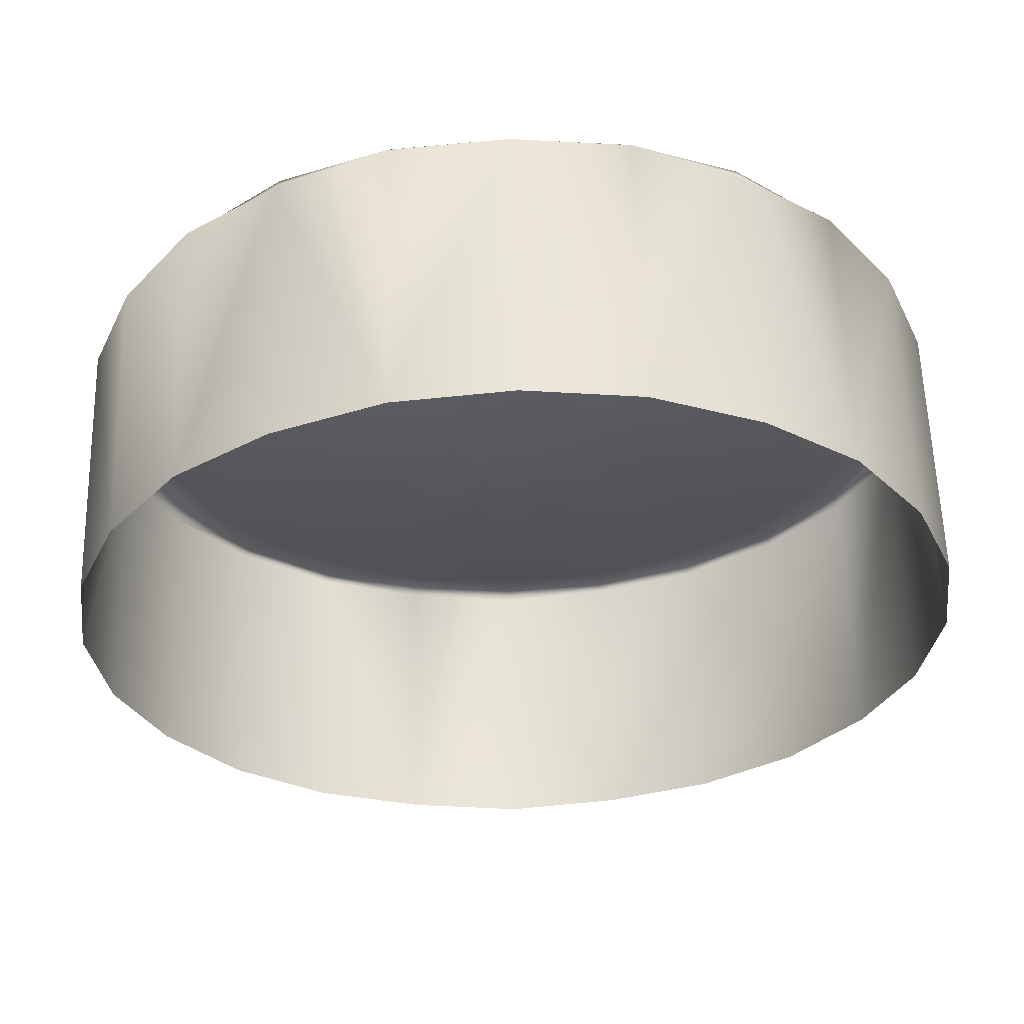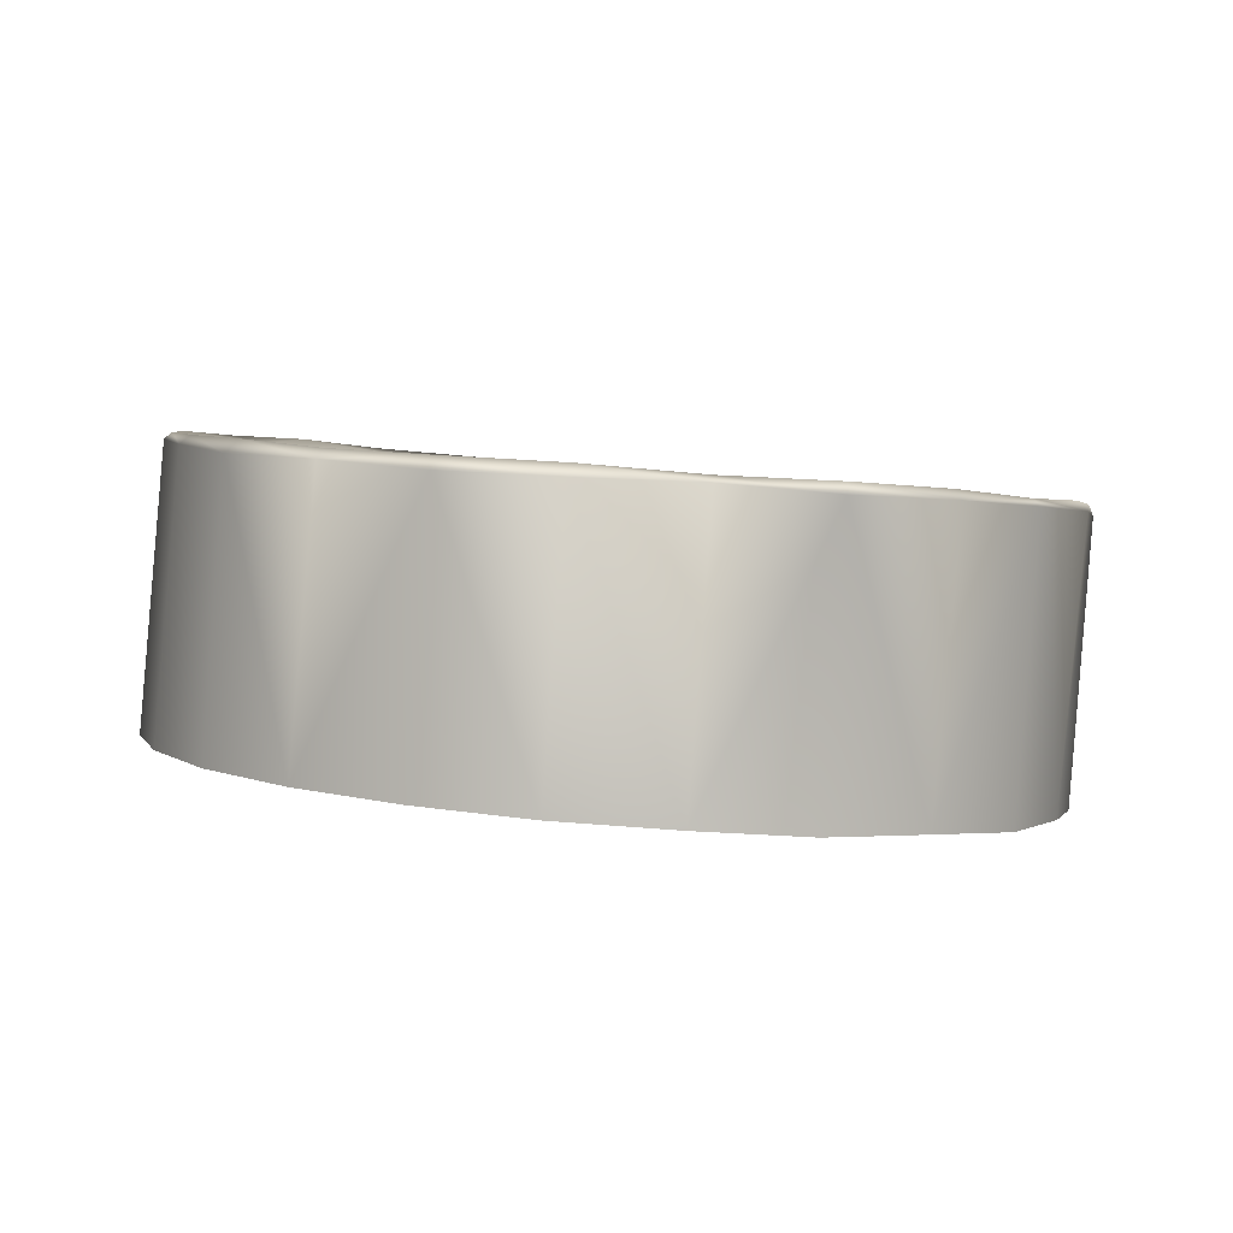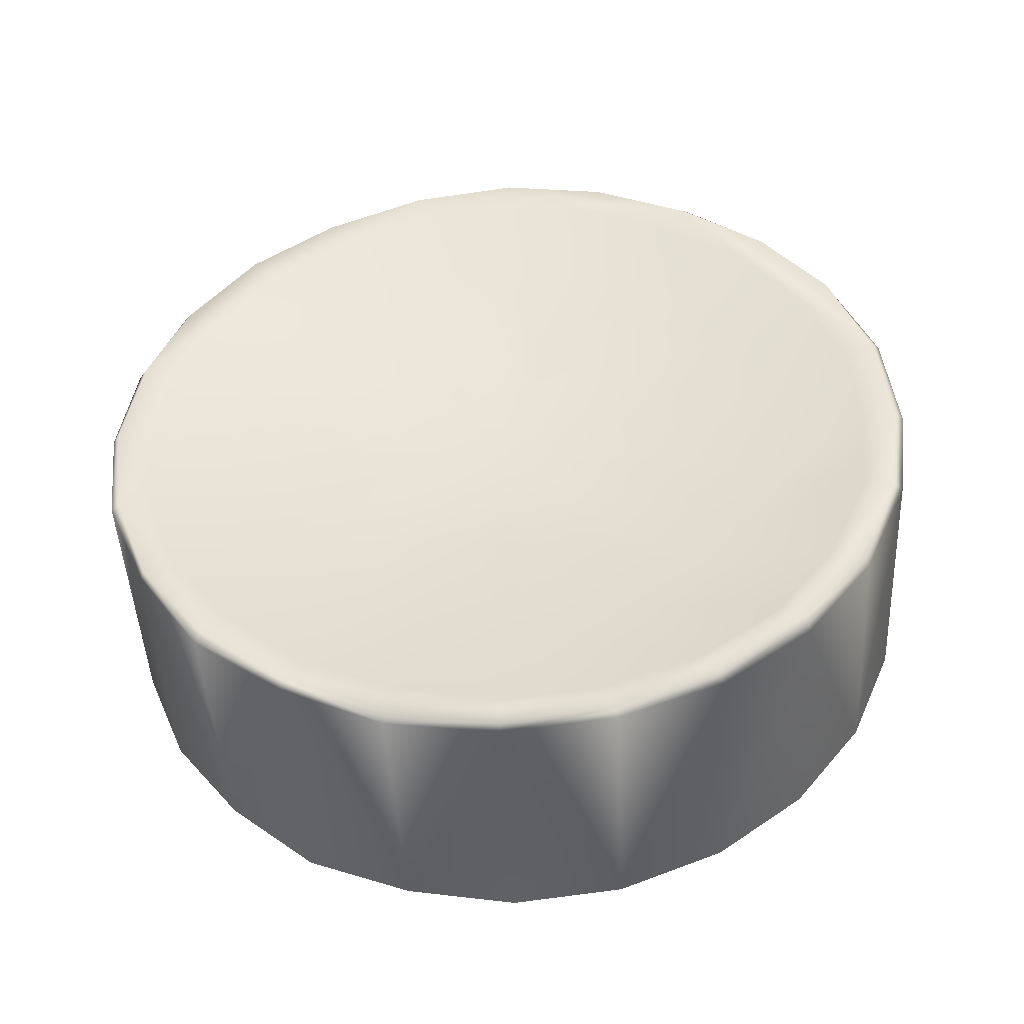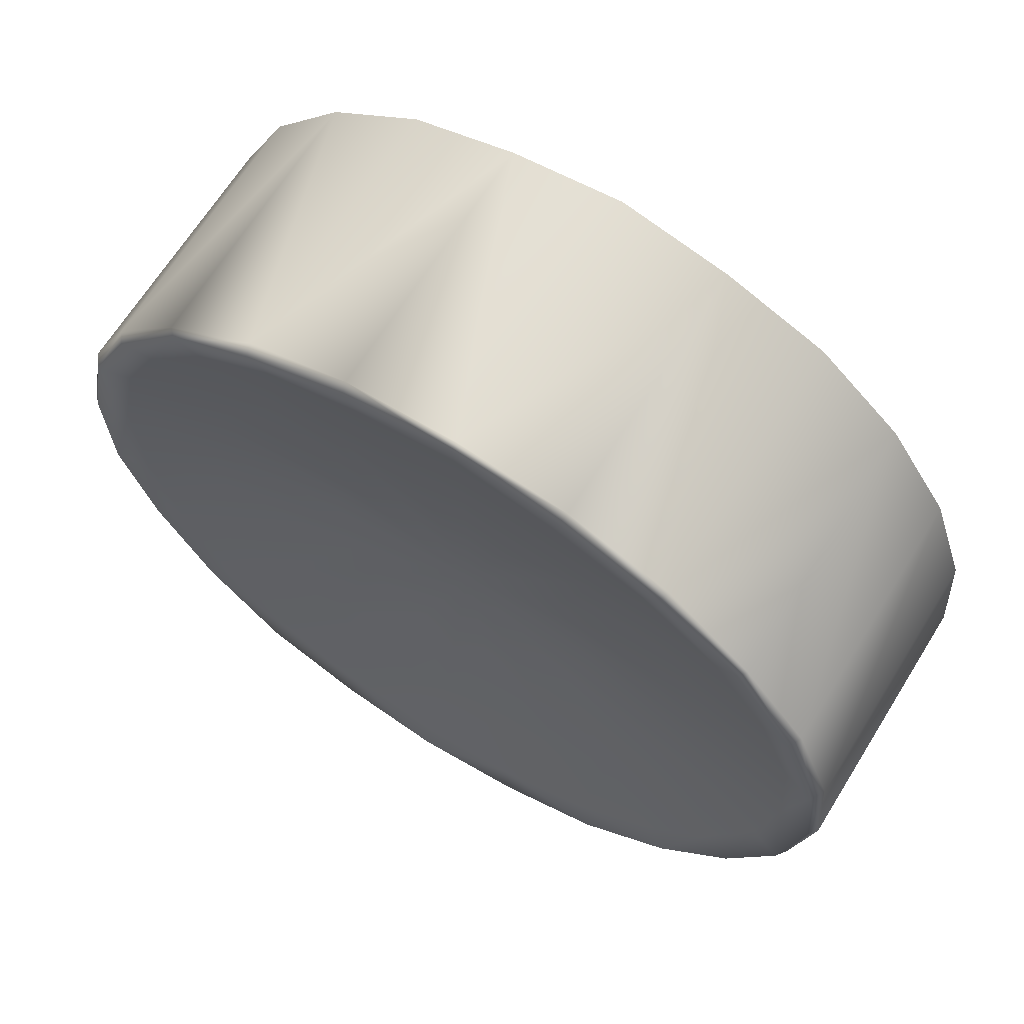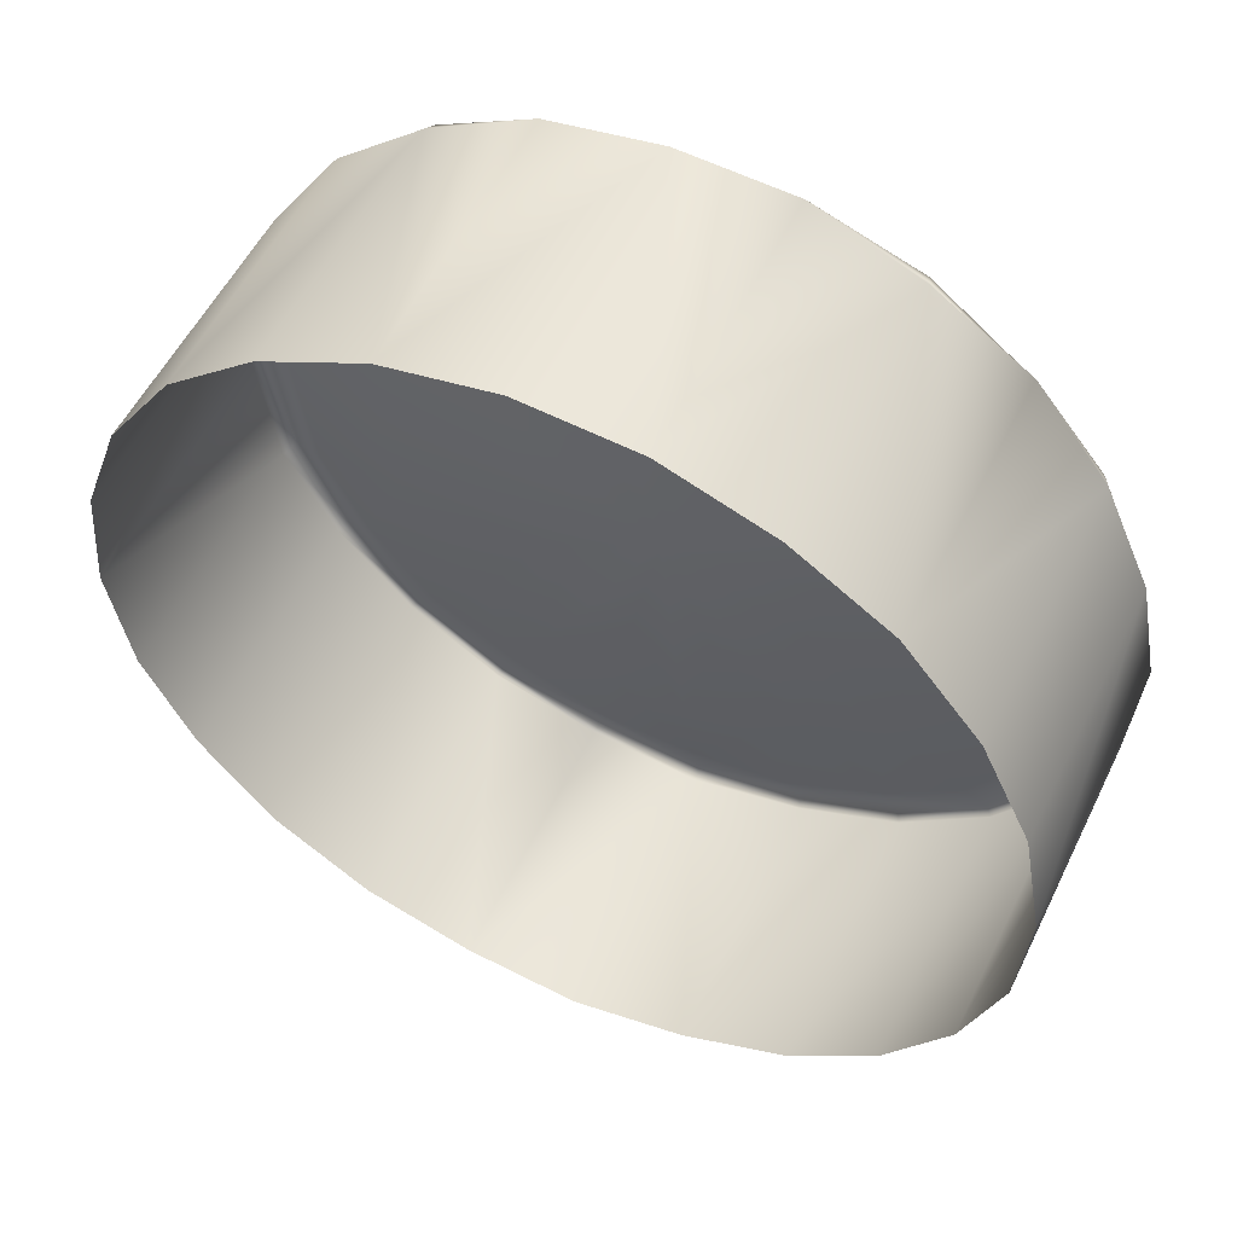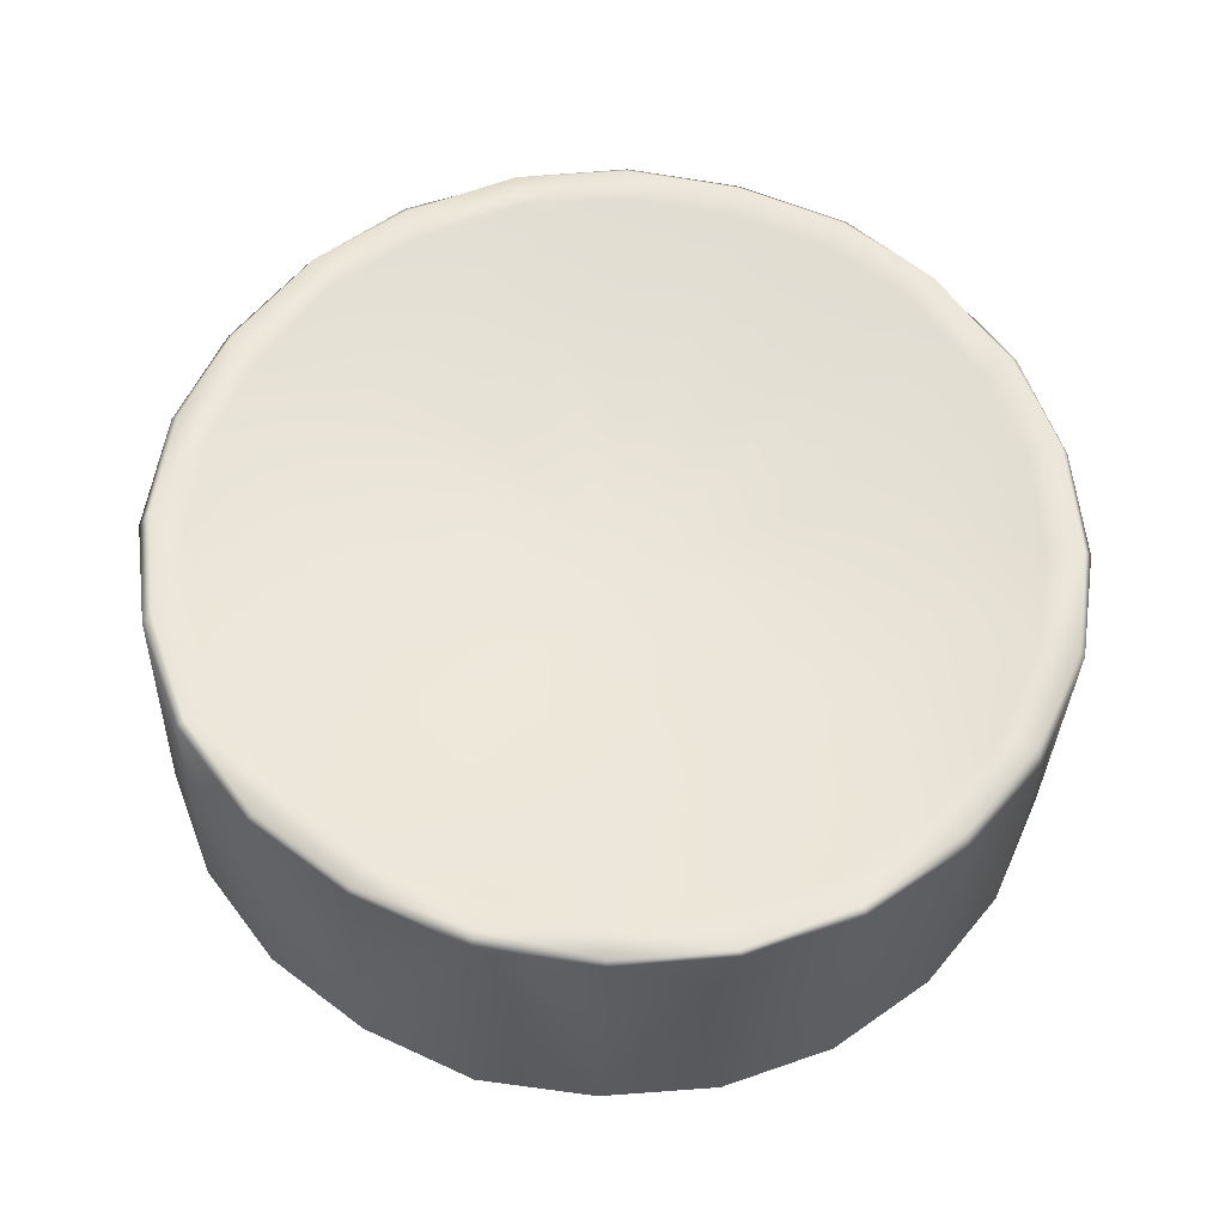
<metadata>
{"format":"obj","ext":"obj","renderer":"f3d","projection":"perspective","resolution":1024,"background":"white","views":[{"elev":53.1,"azim":-1.6,"up":"+Z"},{"elev":-0.6,"azim":-53.6,"up":"+Y"},{"elev":39.4,"azim":30.6,"up":"+Y"},{"elev":72.7,"azim":-148.0,"up":"+Z"},{"elev":47.7,"azim":25.7,"up":"+Z"},{"elev":63.5,"azim":-163.6,"up":"+Y"}]}
</metadata>
<code>
o sys_but_group1
v 0.00482 0.00053 0.0868
v 0.004327 0.000663 0.08562
v 0.004327 0.003753 0.08597
v 0.00482 0.003587 0.08709
v 0.003531 0.000774 0.08457
v 0.003531 0.003906 0.08493
v 0.002497 0.000863 0.0838
v 0.002497 0.003998 0.08415
v 0.001293 0.000923 0.08333
v 0.001293 0.004064 0.08368
v 0 0.000936 0.08313
v 0 0.004079 0.08348
v -0.001292 0.000923 0.08333
v -0.001292 0.004064 0.08368
v -0.002496 0.000863 0.0838
v -0.002496 0.003998 0.08415
v -0.003531 0.000774 0.08457
v -0.003531 0.003906 0.08493
v -0.004327 0.000663 0.08562
v -0.004327 0.003753 0.08597
v -0.00482 0.00053 0.0868
v -0.00482 0.003587 0.08709
v -0.004993 0.000397 0.08811
v -0.004993 0.003465 0.08846
v -0.00482 0.000266 0.08942
v -0.00482 0.003322 0.08971
v -0.004327 0.000146 0.0906
v -0.004327 0.003239 0.09089
v -0.003532 5.1e-05 0.09165
v -0.003532 0.00319 0.09194
v -0.002497 -3.7e-05 0.09242
v -0.002497 0.003102 0.09272
v -0.001293 -5.9e-05 0.0929
v -0.001293 0.003086 0.09325
v 0 -0.000101 0.09309
v 0 0.003076 0.09339
v 0.001293 -5.9e-05 0.0929
v 0.001293 0.003086 0.09325
v 0.002497 -3.7e-05 0.09242
v 0.002497 0.003102 0.09272
v 0.003532 5.1e-05 0.09165
v 0.003532 0.00319 0.09194
v 0.004327 0.000146 0.0906
v 0.004327 0.003239 0.09089
v 0.00482 0.000266 0.08942
v 0.00482 0.003322 0.08971
v 0.004993 0.000397 0.08811
v 0.004993 0.003465 0.08846
v 0.003266 0.003405 0.08751
v 0.002928 0.003504 0.08673
v 0.001525 0.003248 0.0875
v 0.001701 0.003187 0.08794
v 0.00239 0.003611 0.086
v 0.001245 0.003302 0.08717
v 0.001689 0.003665 0.08555
v 0.00088 0.0033 0.08686
v 0.000875 0.003708 0.08518
v 0.000456 0.003356 0.08668
v 0 0.003715 0.08507
v 0 0.003361 0.08662
v -0.000875 0.003708 0.08518
v -0.000456 0.003356 0.08668
v -0.001689 0.003665 0.08555
v -0.00088 0.0033 0.08686
v -0.00239 0.003611 0.086
v -0.001245 0.003302 0.08717
v -0.002928 0.003504 0.08673
v -0.001525 0.003248 0.0875
v -0.003266 0.003405 0.08751
v -0.001701 0.003187 0.08794
v -0.003378 0.003296 0.08839
v -0.00176 0.003138 0.08838
v -0.003266 0.003214 0.08933
v -0.001701 0.003075 0.08888
v -0.002928 0.00317 0.09012
v -0.001525 0.003058 0.08932
v -0.00239 0.003103 0.09084
v -0.001244 0.003045 0.08966
v -0.001689 0.003074 0.0913
v -0.00088 0.00301 0.0899
v -0.000875 0.003049 0.09167
v -0.000456 0.002987 0.09009
v 0 0.003043 0.09178
v 0 0.002984 0.09014
v 0.000875 0.003049 0.09167
v 0.000456 0.002987 0.09009
v 0.001689 0.003075 0.0913
v 0.00088 0.00301 0.0899
v 0.00239 0.003103 0.09084
v 0.001244 0.003045 0.08966
v 0.002928 0.00317 0.09012
v 0.001525 0.003058 0.08932
v 0.003264 0.003214 0.08933
v 0.001701 0.003075 0.08888
v 0.003379 0.003296 0.08839
v 0.00176 0.003138 0.08838
v 0 0.003031 0.08838
v 0.004729 0.003729 0.08722
v 0.004897 0.003575 0.08847
v 0.004367 0.003616 0.08725
v 0.004522 0.003492 0.08846
v 0.003915 0.003763 0.0862
v 0.004241 0.003853 0.08605
v 0.003197 0.003882 0.08523
v 0.003463 0.003982 0.08499
v 0.002261 0.003993 0.08455
v 0.002448 0.004091 0.08419
v 0.00117 0.004043 0.08408
v 0.001267 0.004141 0.08374
v 0 0.004048 0.08399
v 0 0.004181 0.08364
v -0.00117 0.004043 0.08408
v -0.001267 0.004141 0.08374
v -0.002261 0.003993 0.08455
v -0.002448 0.004091 0.08419
v -0.003197 0.003882 0.08523
v -0.003463 0.003982 0.08499
v -0.003915 0.003763 0.0862
v -0.004241 0.003853 0.08605
v -0.004367 0.003616 0.08725
v -0.004729 0.003729 0.08721
v -0.004522 0.003492 0.08846
v -0.004897 0.003575 0.08847
v -0.004367 0.003362 0.08961
v -0.004729 0.003469 0.08966
v -0.003915 0.003305 0.09073
v -0.004241 0.003375 0.09089
v -0.003197 0.003226 0.09164
v -0.003463 0.003266 0.09189
v -0.002261 0.003198 0.09238
v -0.002449 0.003229 0.09269
v -0.00117 0.00317 0.0928
v -0.001267 0.0032 0.09315
v 0 0.003132 0.09294
v 0 0.003161 0.09331
v 0.00117 0.00317 0.0928
v 0.001267 0.0032 0.09315
v 0.002261 0.003198 0.09238
v 0.002449 0.003227 0.09269
v 0.003197 0.003226 0.09164
v 0.003463 0.003266 0.09189
v 0.003915 0.003305 0.09073
v 0.004242 0.003375 0.09089
v 0.004367 0.003362 0.08961
v 0.00473 0.003469 0.08966
f 2 4 1
f 5 3 2
f 7 6 5
f 9 8 7
f 9 12 10
f 13 12 11
f 13 16 14
f 15 18 16
f 17 20 18
f 19 22 20
f 23 22 21
f 23 26 24
f 27 26 25
f 29 28 27
f 29 32 30
f 33 32 31
f 33 36 34
f 37 36 35
f 37 40 38
f 41 40 39
f 41 44 42
f 43 46 44
f 47 46 45
f 47 4 48
f 49 51 52
f 53 51 50
f 55 54 53
f 55 58 56
f 59 58 57
f 59 62 60
f 63 62 61
f 63 66 64
f 65 68 66
f 69 68 67
f 71 70 69
f 71 74 72
f 73 76 74
f 77 76 75
f 79 78 77
f 79 82 80
f 83 82 81
f 83 86 84
f 87 86 85
f 87 90 88
f 89 92 90
f 93 92 91
f 95 94 93
f 95 52 96
f 52 51 97
f 51 54 97
f 54 56 97
f 56 58 97
f 58 60 97
f 60 62 97
f 62 64 97
f 64 66 97
f 66 68 97
f 68 70 97
f 70 72 97
f 72 74 97
f 74 76 97
f 76 78 97
f 78 80 97
f 80 82 97
f 82 84 97
f 84 86 97
f 86 88 97
f 88 90 97
f 90 92 97
f 92 94 97
f 94 96 97
f 96 52 97
f 98 48 4
f 98 101 99
f 100 95 101
f 49 102 50
f 100 103 102
f 4 103 98
f 102 53 50
f 102 105 104
f 3 105 103
f 53 106 55
f 105 106 104
f 105 8 107
f 106 57 55
f 107 108 106
f 107 10 109
f 57 110 59
f 108 111 110
f 109 12 111
f 110 61 59
f 111 112 110
f 12 113 111
f 61 114 63
f 112 115 114
f 14 115 113
f 114 65 63
f 114 117 116
f 16 117 115
f 65 118 67
f 117 118 116
f 117 20 119
f 118 69 67
f 119 120 118
f 119 22 121
f 120 71 69
f 121 122 120
f 121 24 123
f 122 73 71
f 122 125 124
f 24 125 123
f 124 75 73
f 124 127 126
f 125 28 127
f 126 77 75
f 126 129 128
f 127 30 129
f 77 130 79
f 128 131 130
f 129 32 131
f 130 81 79
f 130 133 132
f 131 34 133
f 81 134 83
f 132 135 134
f 34 135 133
f 134 85 83
f 135 136 134
f 135 38 137
f 85 138 87
f 137 138 136
f 38 139 137
f 138 89 87
f 139 140 138
f 40 141 139
f 89 142 91
f 141 142 140
f 42 143 141
f 91 144 93
f 143 144 142
f 44 145 143
f 93 101 95
f 145 101 144
f 145 48 99
f 2 3 4
f 5 6 3
f 7 8 6
f 9 10 8
f 9 11 12
f 13 14 12
f 13 15 16
f 15 17 18
f 17 19 20
f 19 21 22
f 23 24 22
f 23 25 26
f 27 28 26
f 29 30 28
f 29 31 32
f 33 34 32
f 33 35 36
f 37 38 36
f 37 39 40
f 41 42 40
f 41 43 44
f 43 45 46
f 47 48 46
f 47 1 4
f 49 50 51
f 53 54 51
f 55 56 54
f 55 57 58
f 59 60 58
f 59 61 62
f 63 64 62
f 63 65 66
f 65 67 68
f 69 70 68
f 71 72 70
f 71 73 74
f 73 75 76
f 77 78 76
f 79 80 78
f 79 81 82
f 83 84 82
f 83 85 86
f 87 88 86
f 87 89 90
f 89 91 92
f 93 94 92
f 95 96 94
f 95 49 52
f 98 99 48
f 98 100 101
f 100 49 95
f 49 100 102
f 100 98 103
f 4 3 103
f 102 104 53
f 102 103 105
f 3 6 105
f 53 104 106
f 105 107 106
f 105 6 8
f 106 108 57
f 107 109 108
f 107 8 10
f 57 108 110
f 108 109 111
f 109 10 12
f 110 112 61
f 111 113 112
f 12 14 113
f 61 112 114
f 112 113 115
f 14 16 115
f 114 116 65
f 114 115 117
f 16 18 117
f 65 116 118
f 117 119 118
f 117 18 20
f 118 120 69
f 119 121 120
f 119 20 22
f 120 122 71
f 121 123 122
f 121 22 24
f 122 124 73
f 122 123 125
f 24 26 125
f 124 126 75
f 124 125 127
f 125 26 28
f 126 128 77
f 126 127 129
f 127 28 30
f 77 128 130
f 128 129 131
f 129 30 32
f 130 132 81
f 130 131 133
f 131 32 34
f 81 132 134
f 132 133 135
f 34 36 135
f 134 136 85
f 135 137 136
f 135 36 38
f 85 136 138
f 137 139 138
f 38 40 139
f 138 140 89
f 139 141 140
f 40 42 141
f 89 140 142
f 141 143 142
f 42 44 143
f 91 142 144
f 143 145 144
f 44 46 145
f 93 144 101
f 145 99 101
f 145 46 48

</code>
